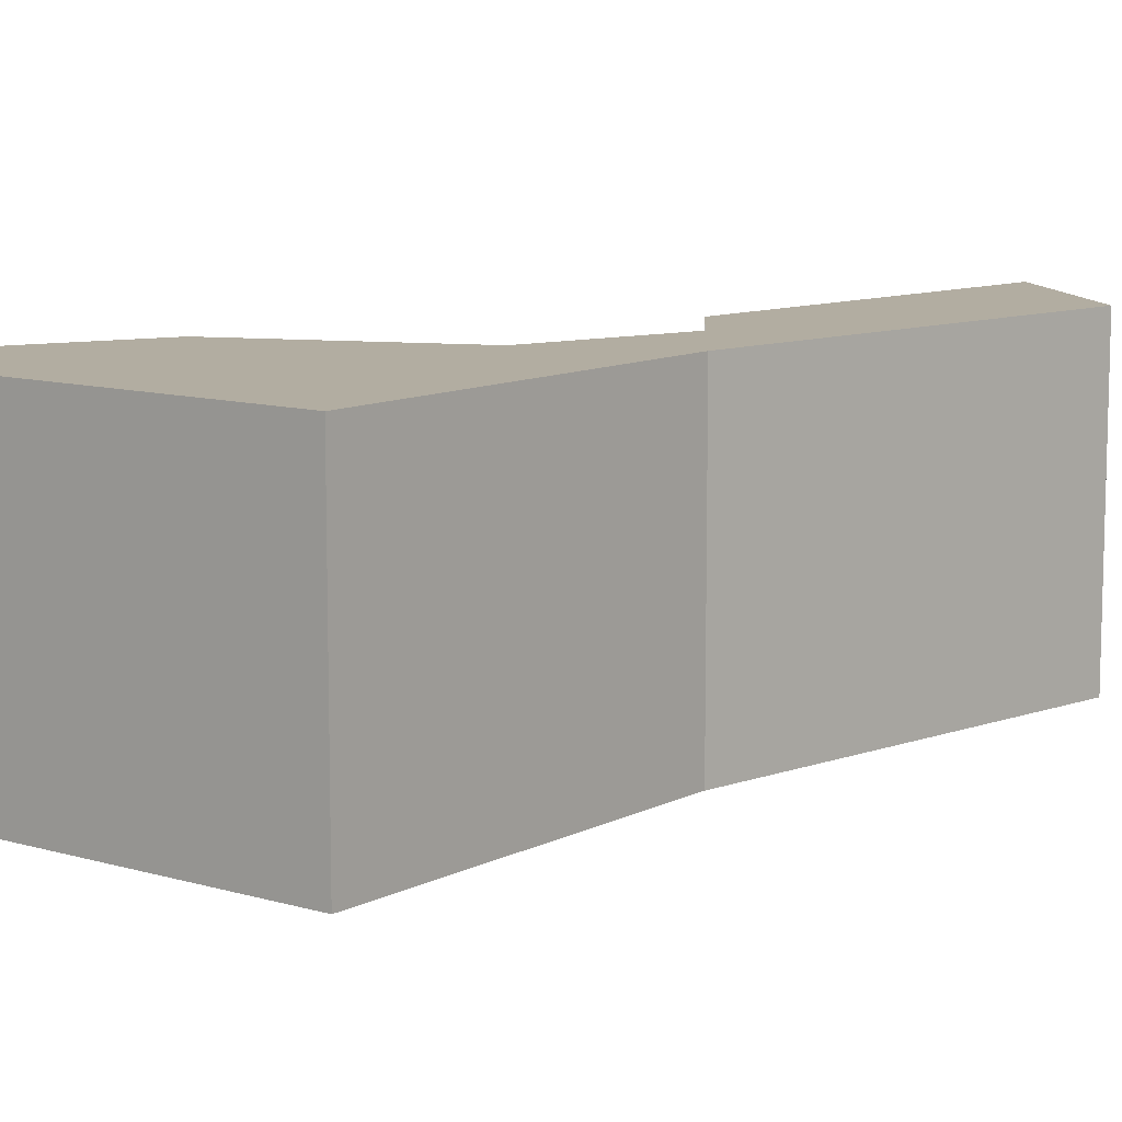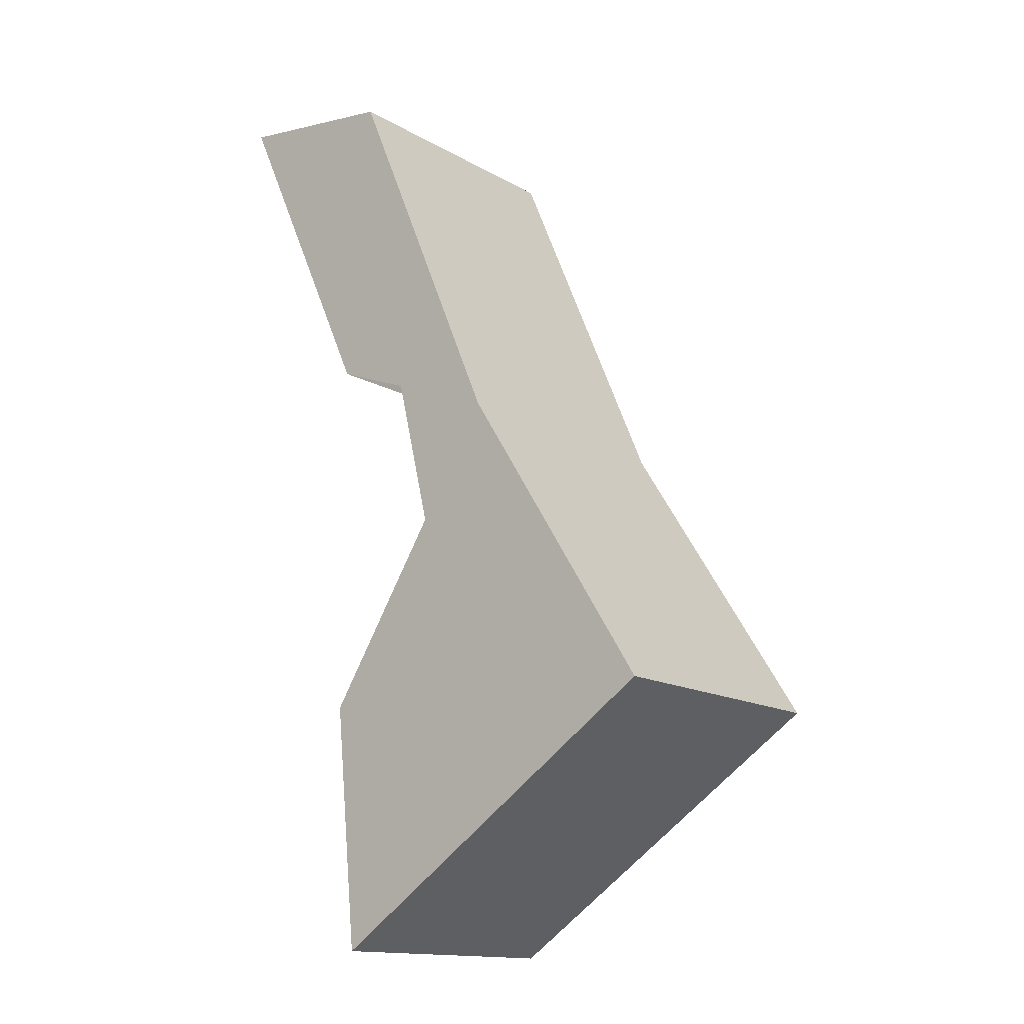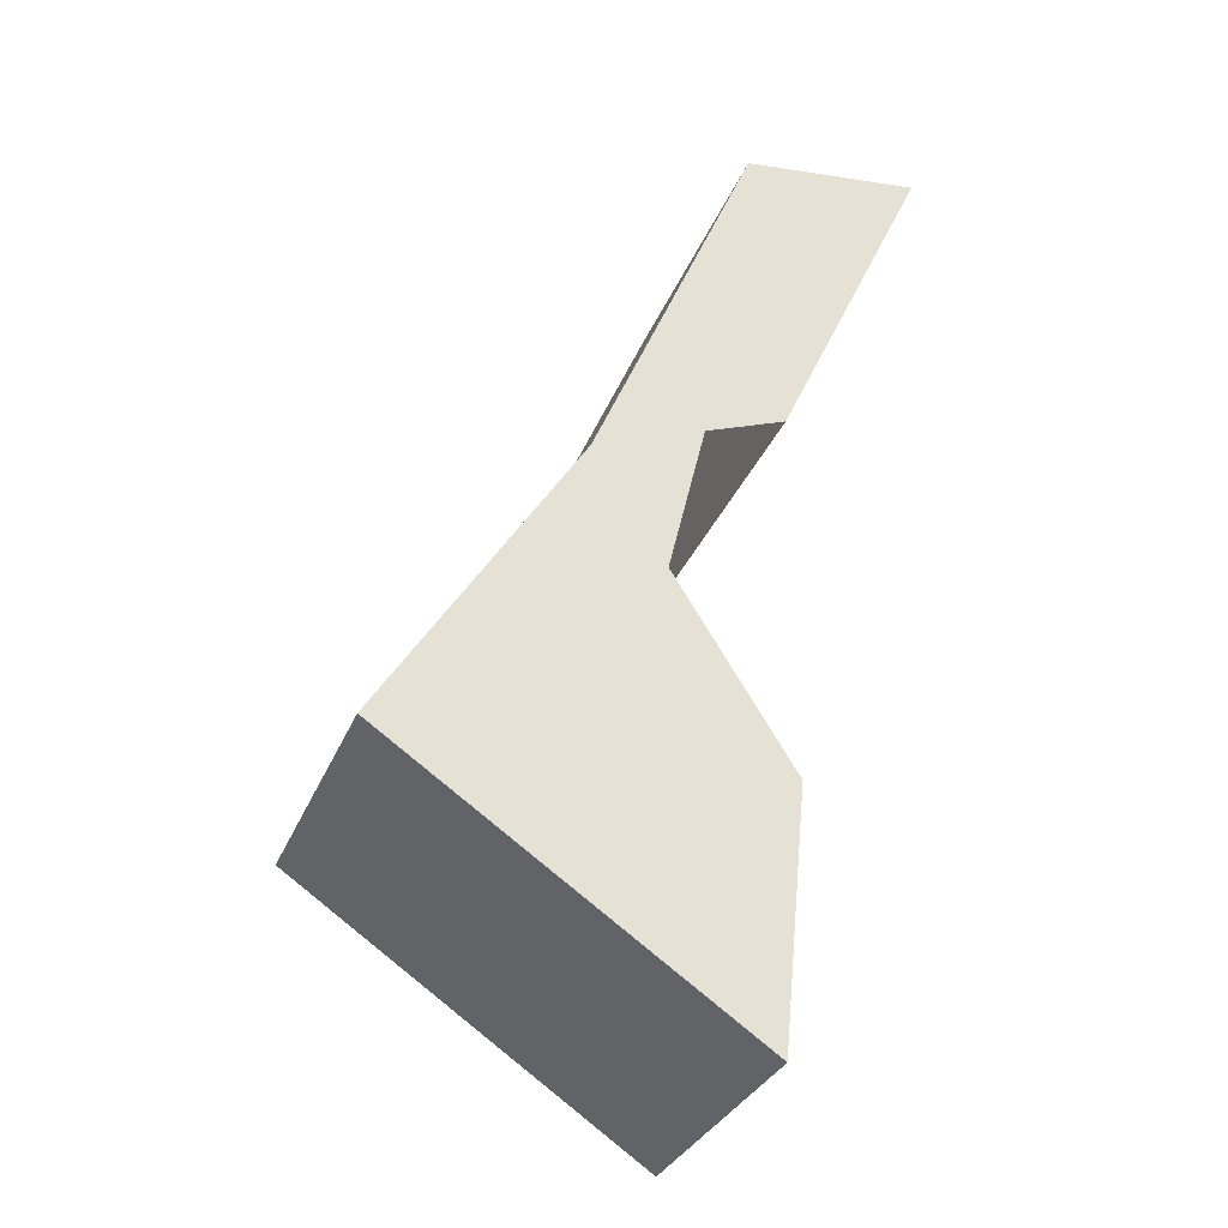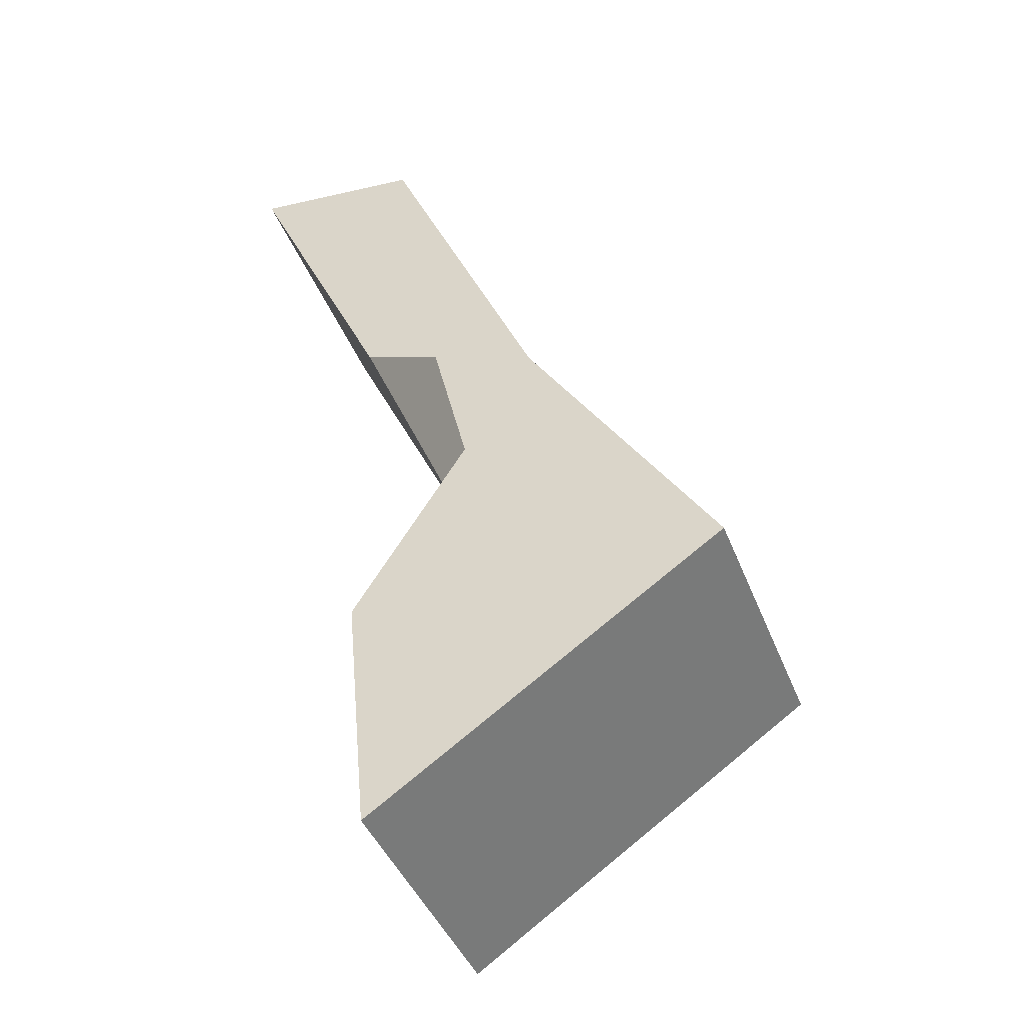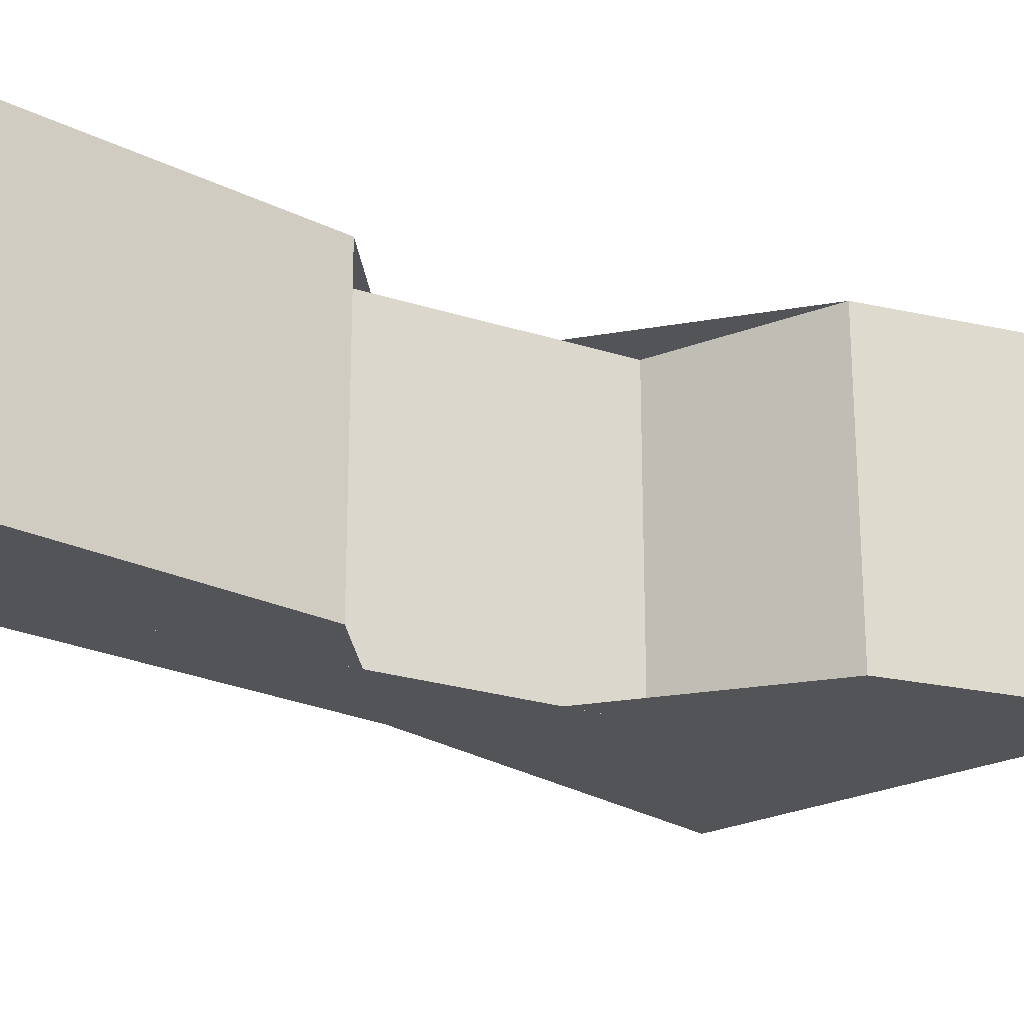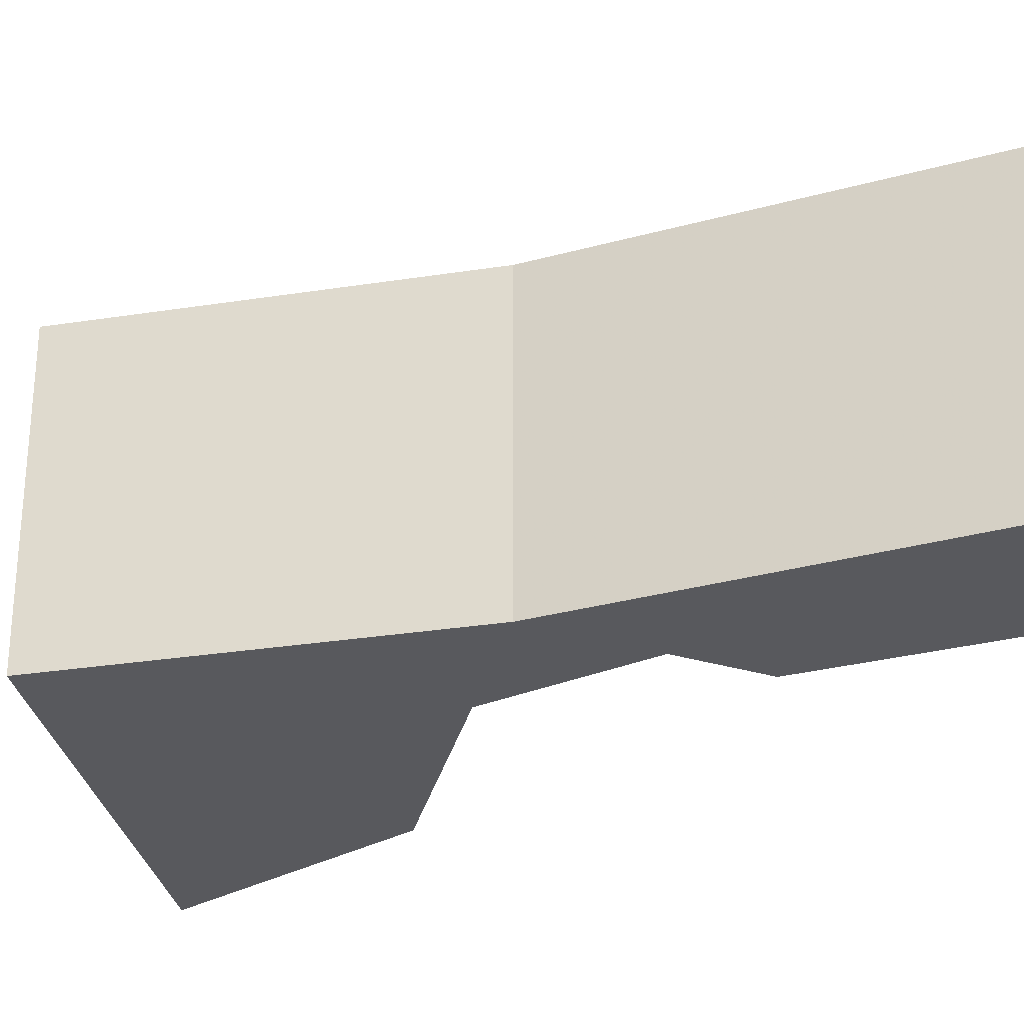
<metadata>
{"format":"obj","ext":"obj","renderer":"f3d","projection":"perspective","resolution":1024,"background":"white","views":[{"elev":10.5,"azim":70.9,"up":"+Z"},{"elev":-14.6,"azim":39.1,"up":"+Y"},{"elev":-31.7,"azim":160.4,"up":"+Y"},{"elev":-42.7,"azim":20.4,"up":"+Y"},{"elev":-23.3,"azim":-105.3,"up":"+Z"},{"elev":-30.0,"azim":135.1,"up":"+Z"}]}
</metadata>
<code>
g
v 8.425e+04 4.471e+05 0
v 8.419e+04 4.472e+05 0
v 8.413e+04 4.472e+05 0
v 8.418e+04 4.471e+05 0
v 8.42e+04 4.472e+05 0
v 8.423e+04 4.47e+05 0
v 8.418e+04 4.47e+05 0
v 8.419e+04 4.469e+05 0
v 8.432e+04 4.47e+05 0
v 8.425e+04 4.471e+05 100
v 8.419e+04 4.472e+05 100
v 8.413e+04 4.472e+05 100
v 8.418e+04 4.471e+05 100
v 8.42e+04 4.472e+05 100
v 8.423e+04 4.47e+05 100
v 8.418e+04 4.47e+05 100
v 8.419e+04 4.469e+05 100
v 8.432e+04 4.47e+05 100
g
f 1 2 10
f 2 10 11
f 2 3 11
f 3 11 12
f 3 4 12
f 4 12 13
f 4 5 13
f 5 13 14
f 5 6 14
f 6 14 15
f 6 7 15
f 7 15 16
f 7 8 16
f 8 16 17
f 8 9 17
f 9 17 18
f 9 1 18
f 1 18 10
f 10 11 12
f 1 9 8
f 10 12 13
f 1 8 7
f 10 13 14
f 1 7 6
f 10 14 15
f 1 6 5
f 10 15 16
f 1 5 4
f 10 16 17
f 1 4 3
f 10 17 18
f 1 3 2

</code>
